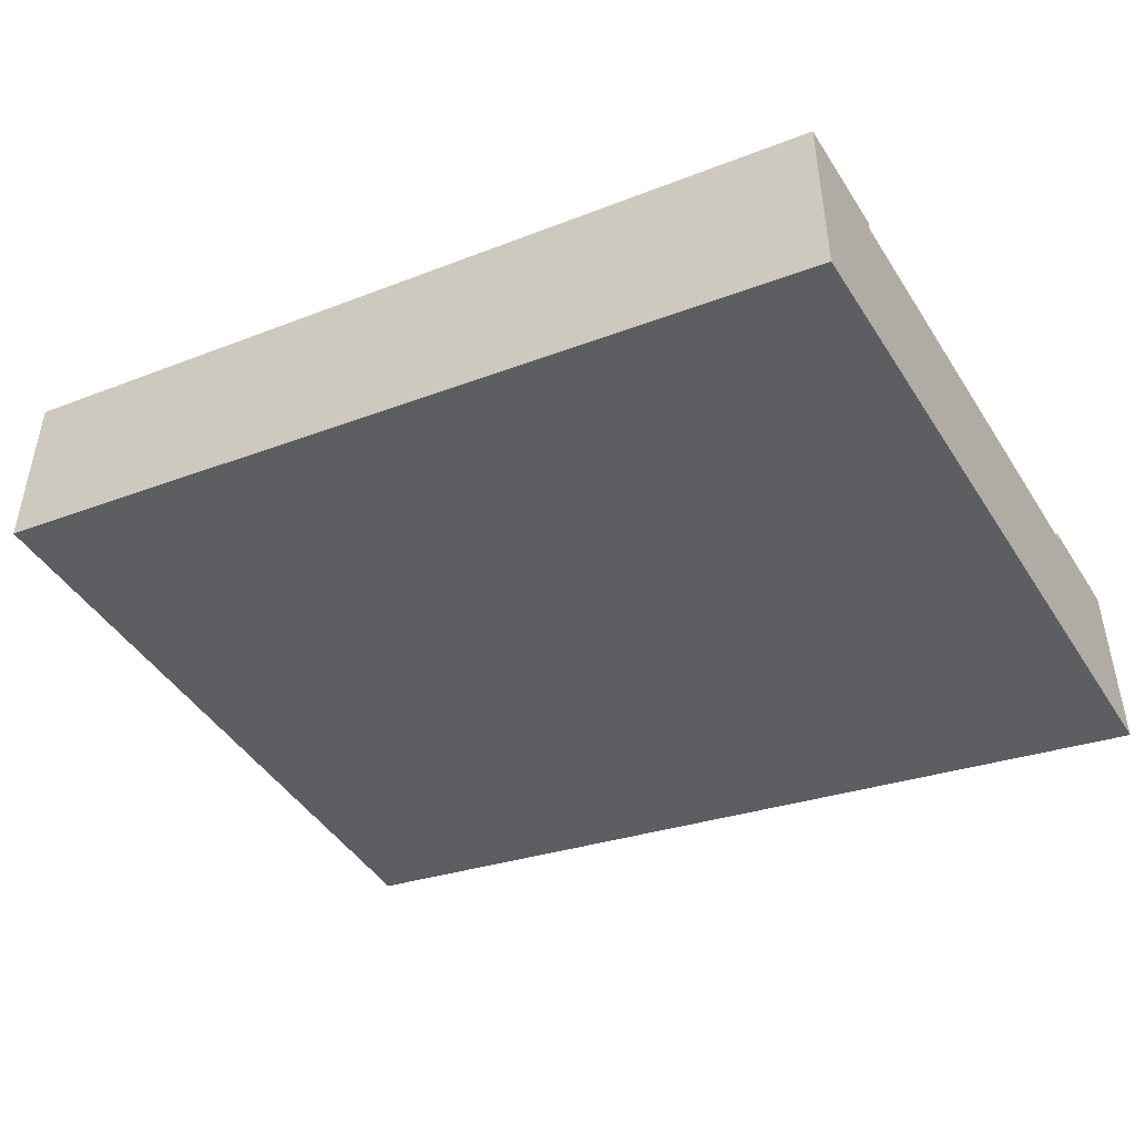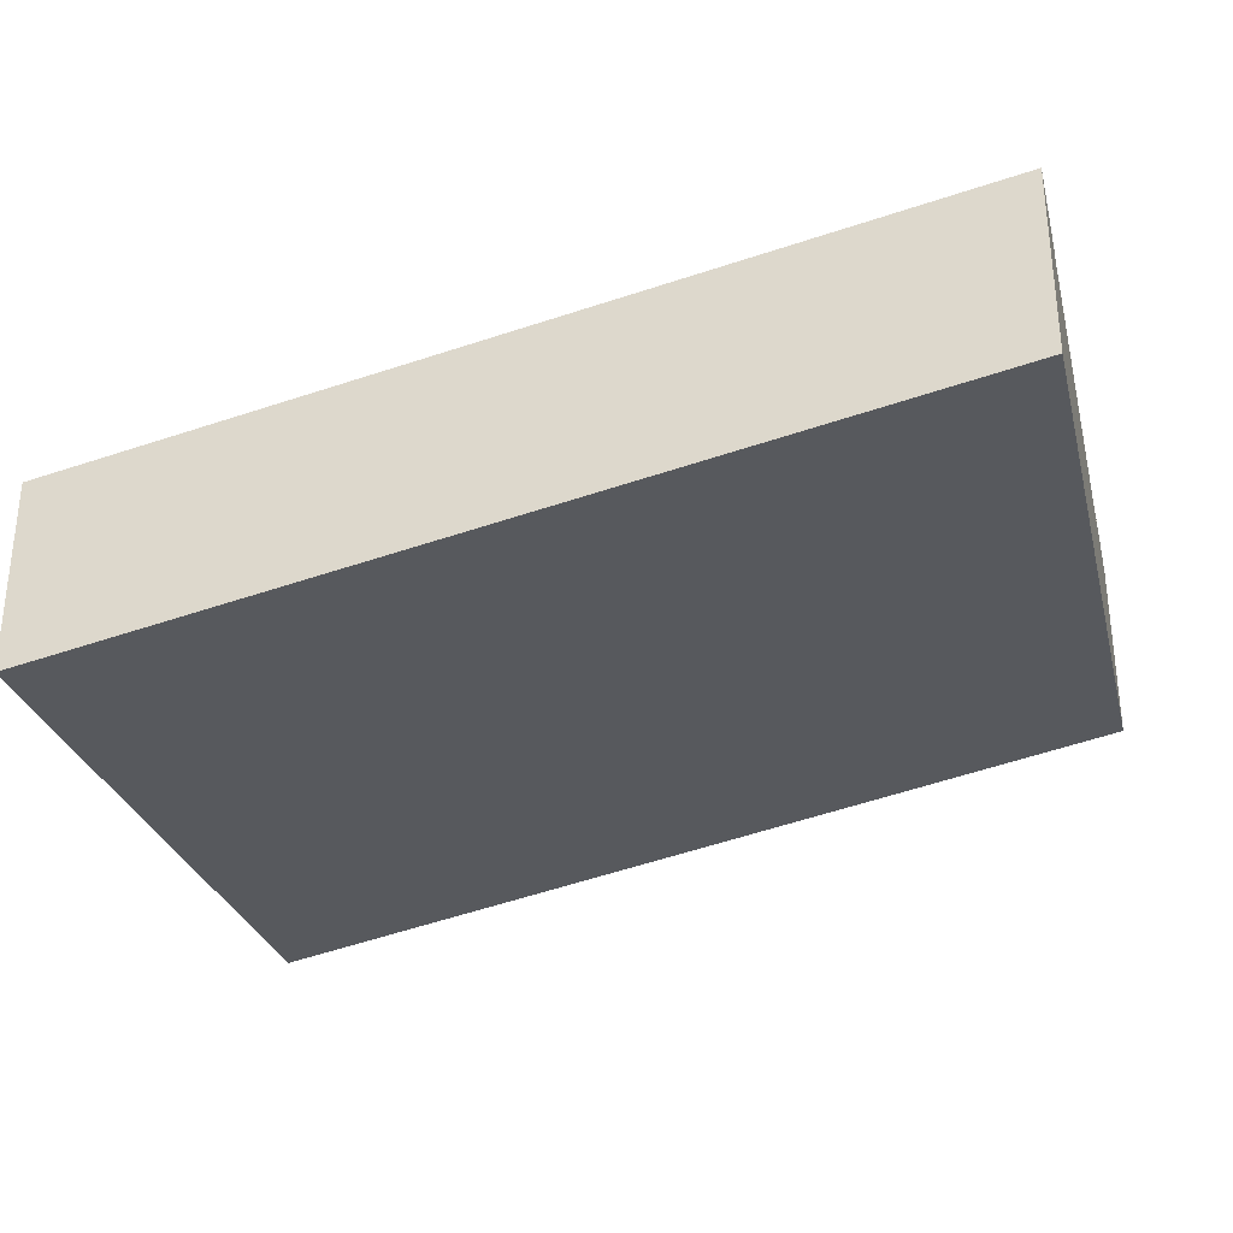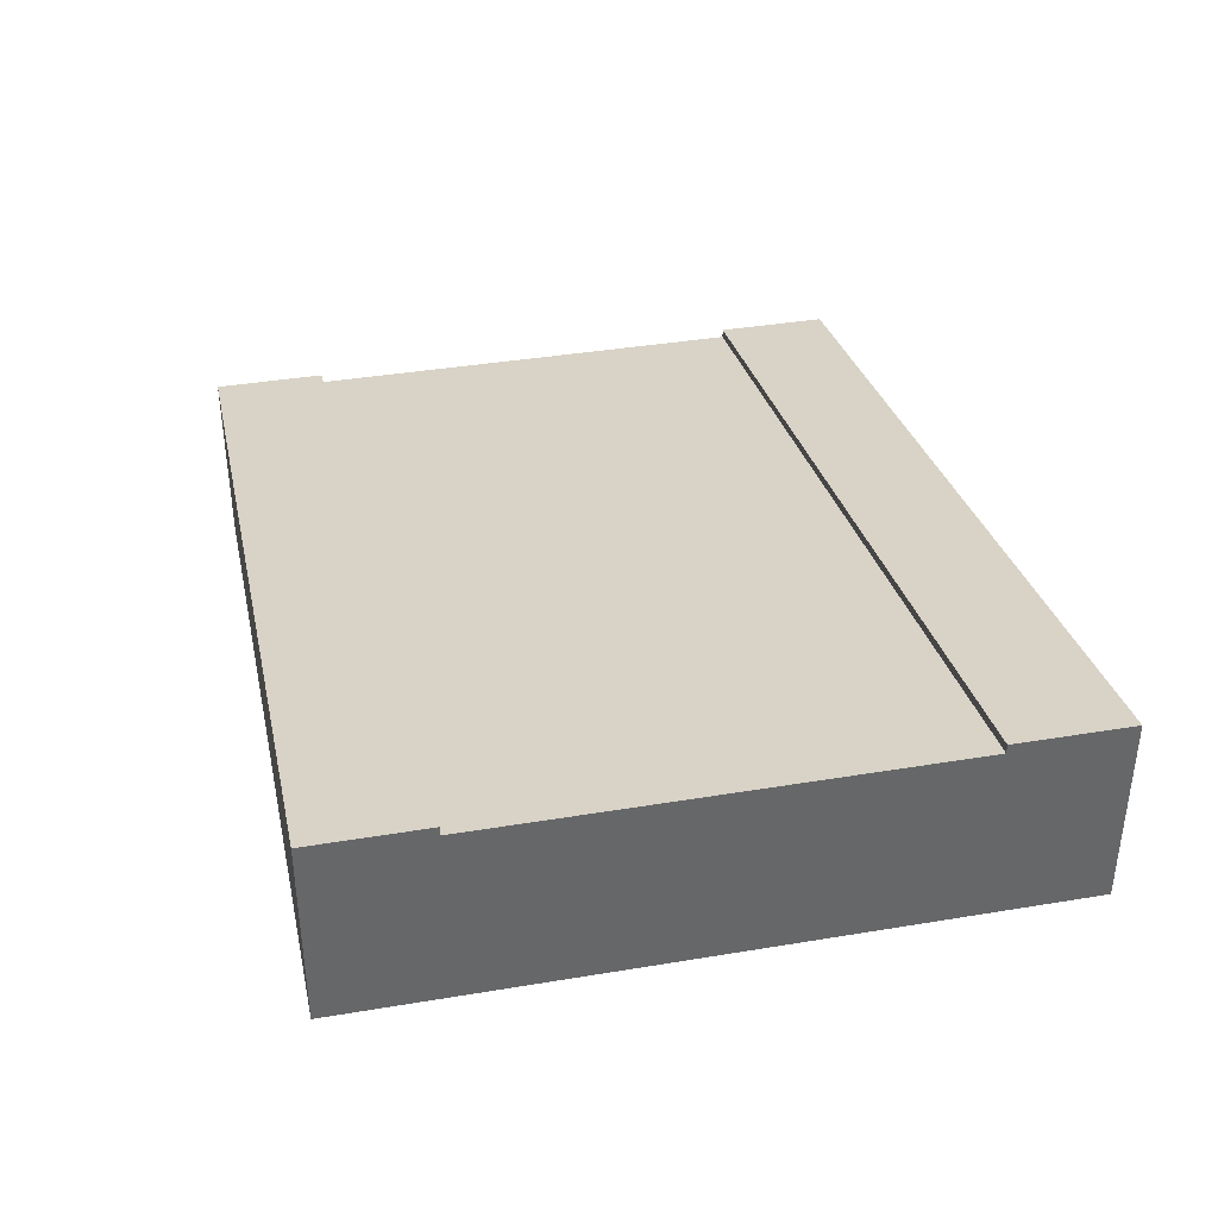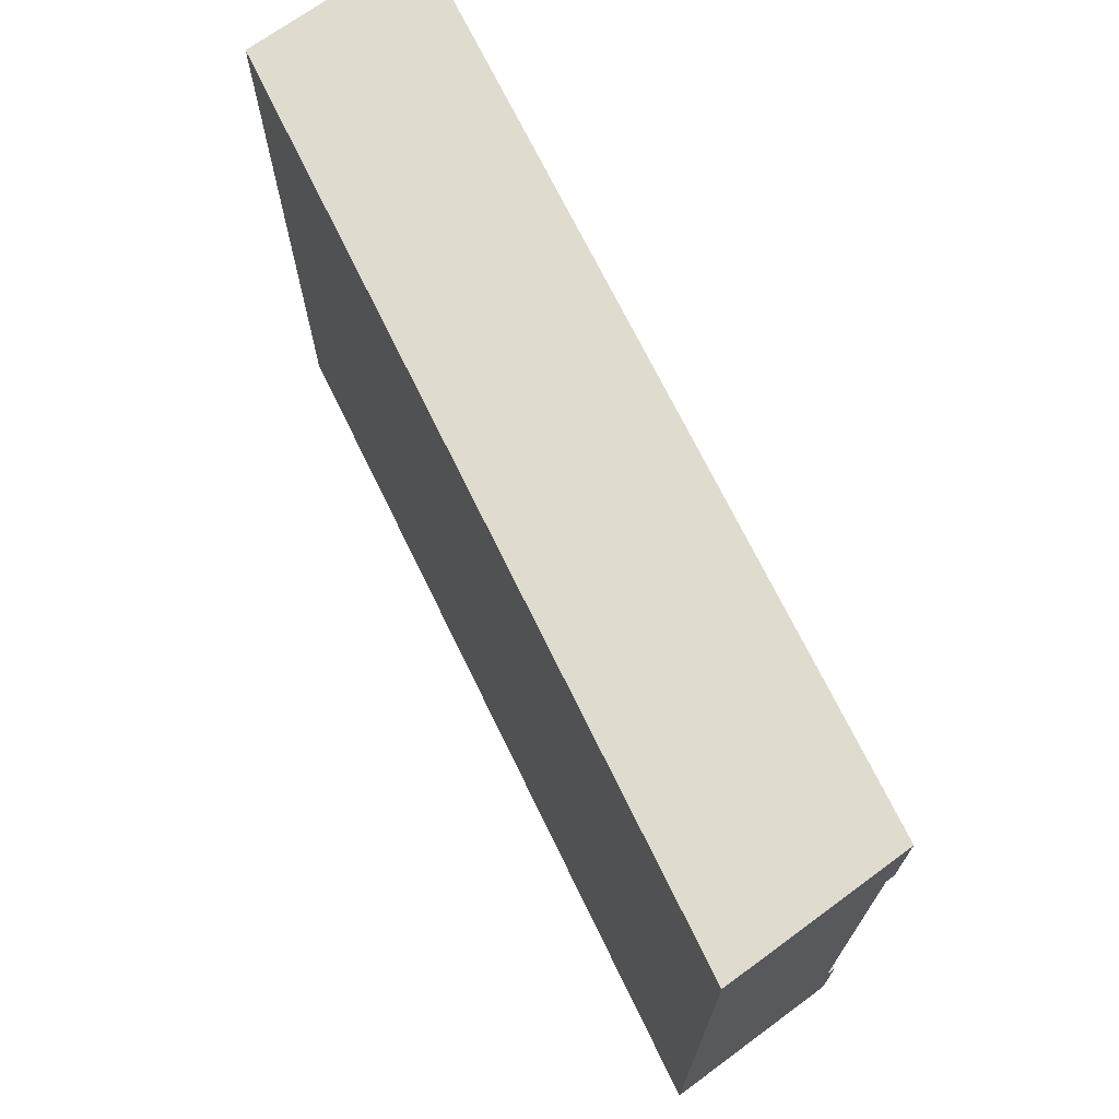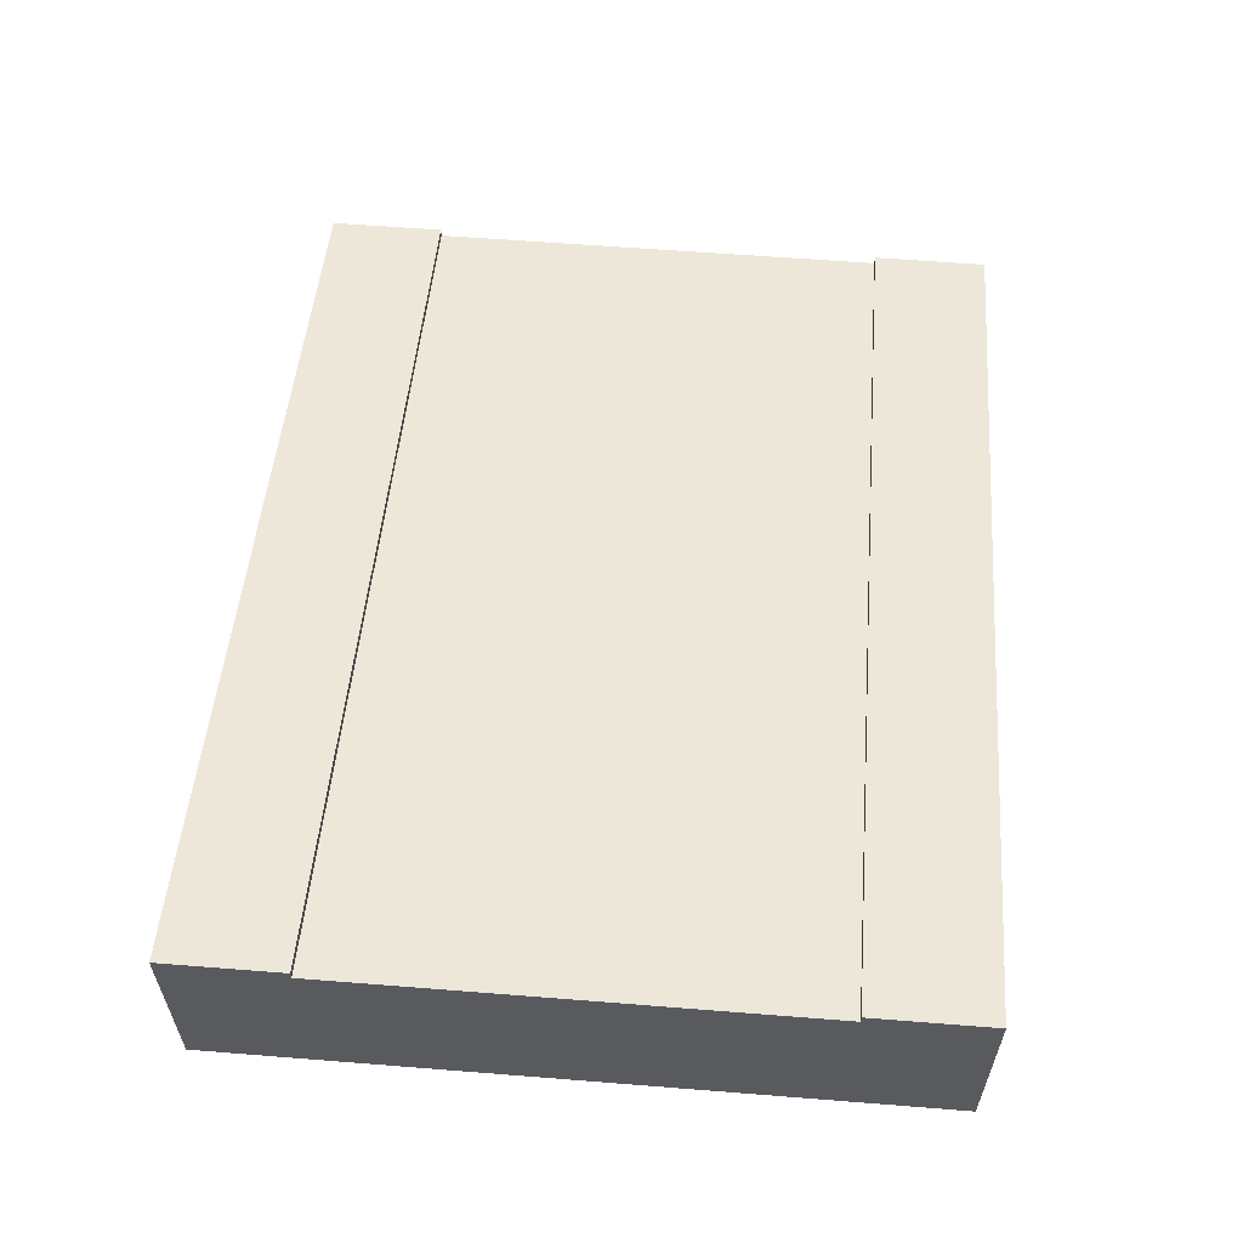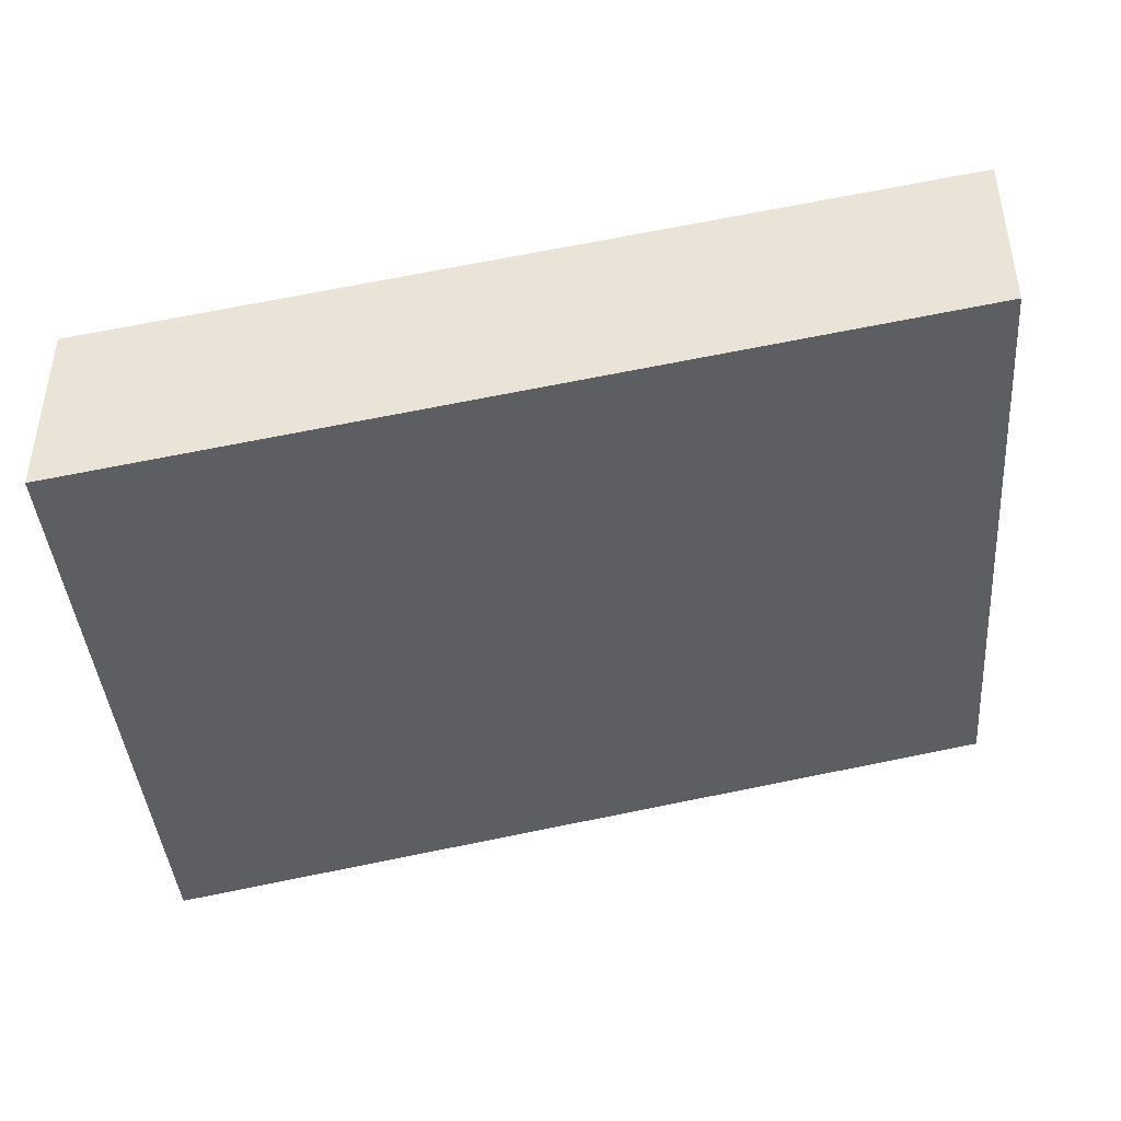
<metadata>
{"format":"obj","ext":"obj","renderer":"f3d","projection":"perspective","resolution":1024,"background":"white","views":[{"elev":-45.6,"azim":30.8,"up":"+Y"},{"elev":-29.8,"azim":-165.6,"up":"+Y"},{"elev":38.5,"azim":-101.9,"up":"+Y"},{"elev":70.5,"azim":53.7,"up":"+Z"},{"elev":59.0,"azim":-85.3,"up":"+Y"},{"elev":-41.9,"azim":-175.4,"up":"+Y"}]}
</metadata>
<code>
o Mesh1_Group1_Model.200
v 0 1.15 -1.875
v 0 0.85 -1.875
v 0 0.85 -0.375
v 0 1.15 -0.375
v 3 0.6 -1.875
v 3 0.6 -0.375
v 3 0.3 -0.375
v 3 0.3 -1.875
v 0 0.55 -2.25
v 0 0.55 0
v 0 1.18 0
v 0 1.18 -0.375
v 0 1.18 -1.875
v 0 1.18 -2.25
v 3 0 0
v 3 0 -2.25
v 3 0.63 0
v 3 0.63 -2.25
v 3 0.63 -1.875
v 3 0.63 -0.375
f 2 4 1
f 1 6 5
f 6 8 5
f 2 3 4
f 1 4 6
f 6 7 8
f 9 10 2
f 10 16 15
f 10 17 11
f 15 16 7
f 18 9 14
f 18 13 19
f 1 19 13
f 4 20 6
f 11 20 12
f 10 11 3
f 11 12 4
f 4 3 11
f 13 14 1
f 14 9 2
f 1 14 2
f 10 3 2
f 10 9 16
f 10 15 17
f 16 18 8
f 18 19 5
f 5 8 18
f 20 17 6
f 17 15 7
f 6 17 7
f 16 8 7
f 18 16 9
f 18 14 13
f 1 5 19
f 4 12 20
f 11 17 20

</code>
